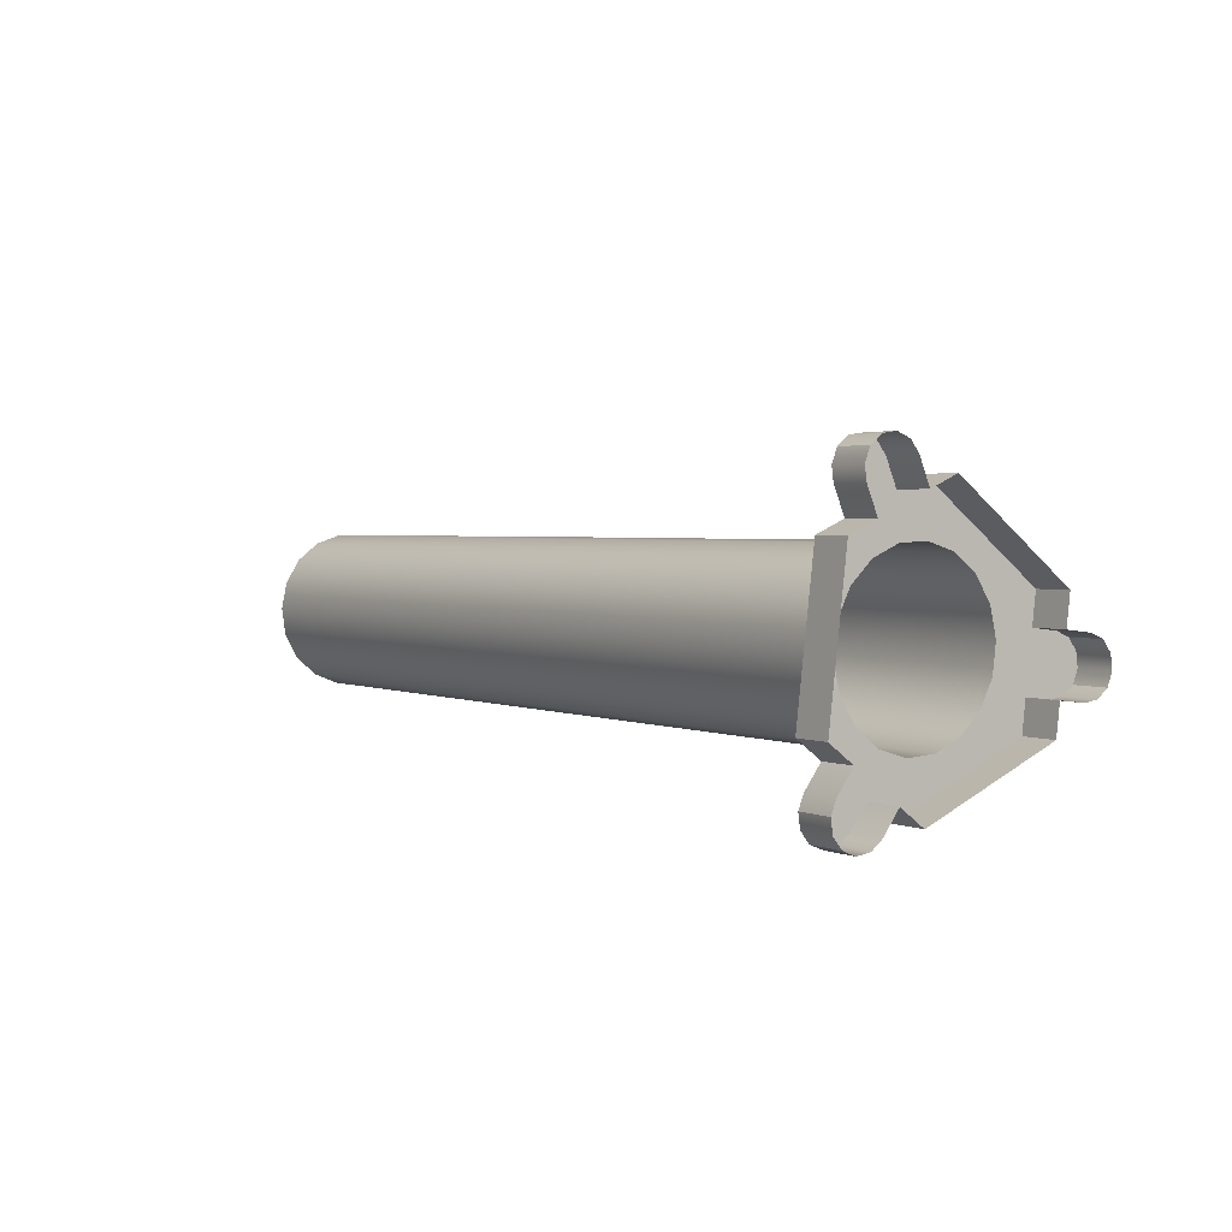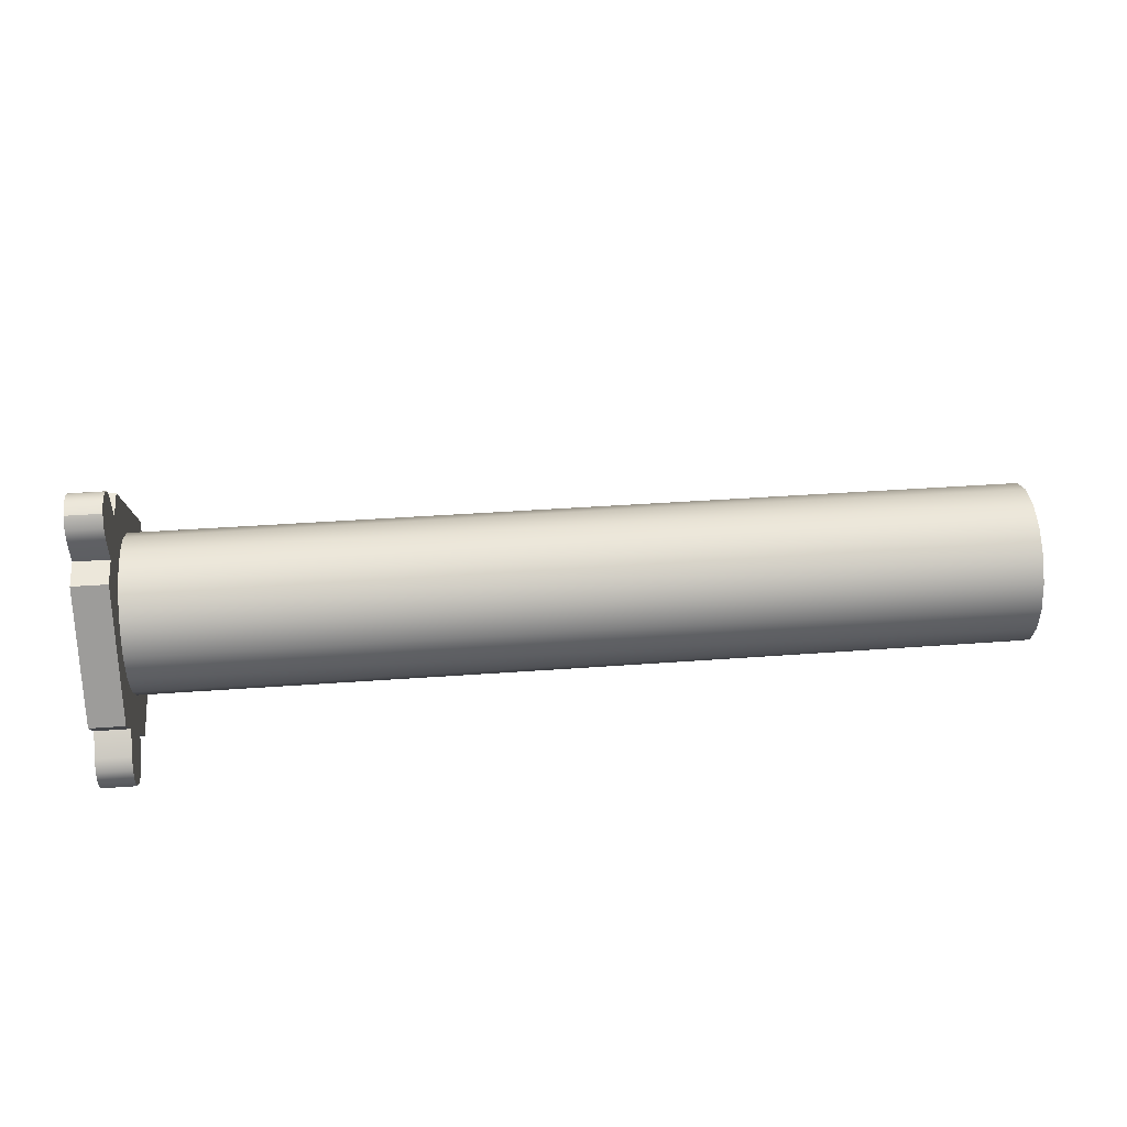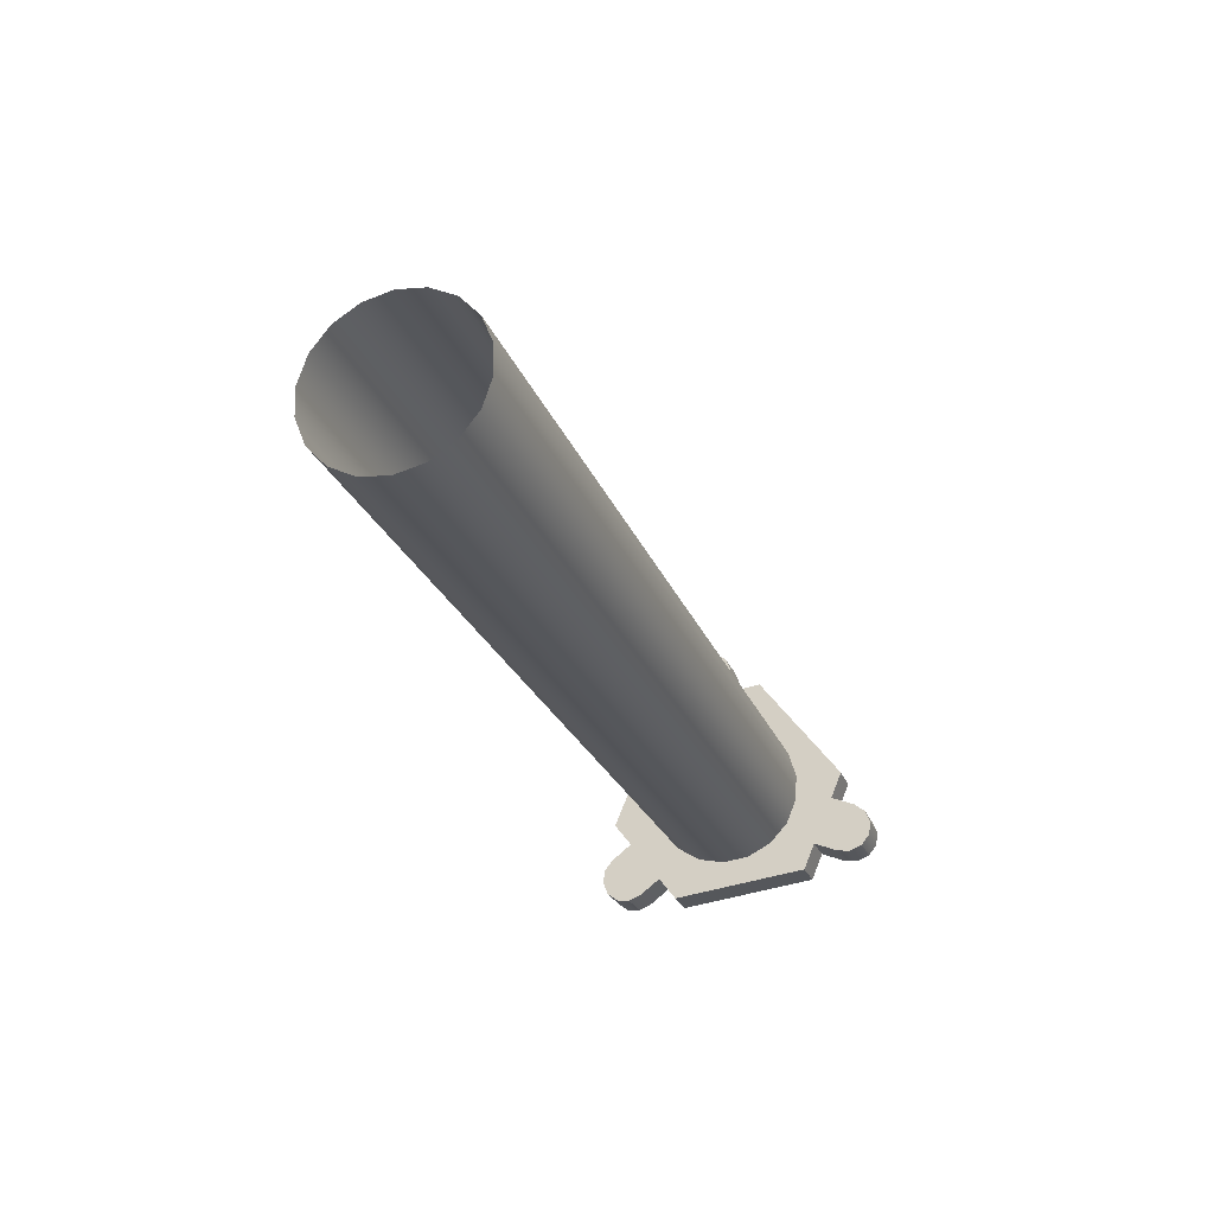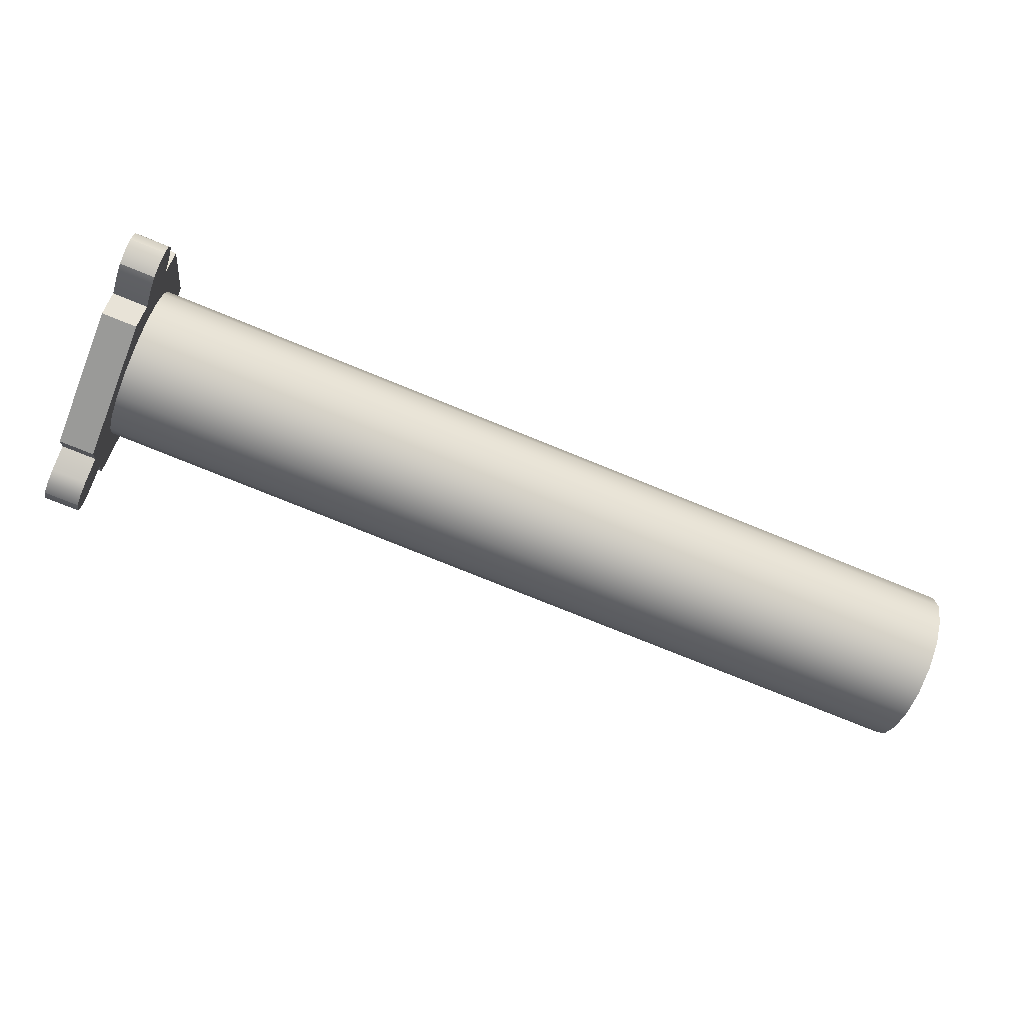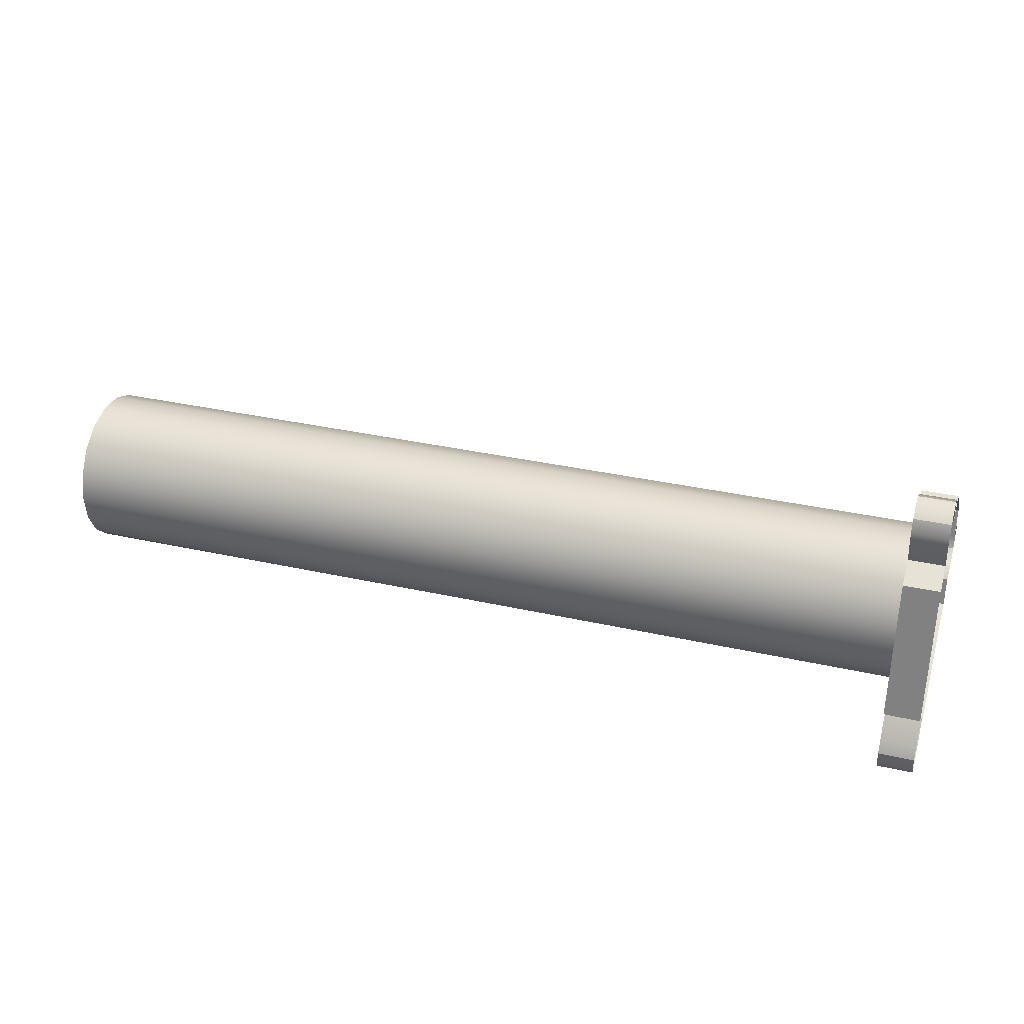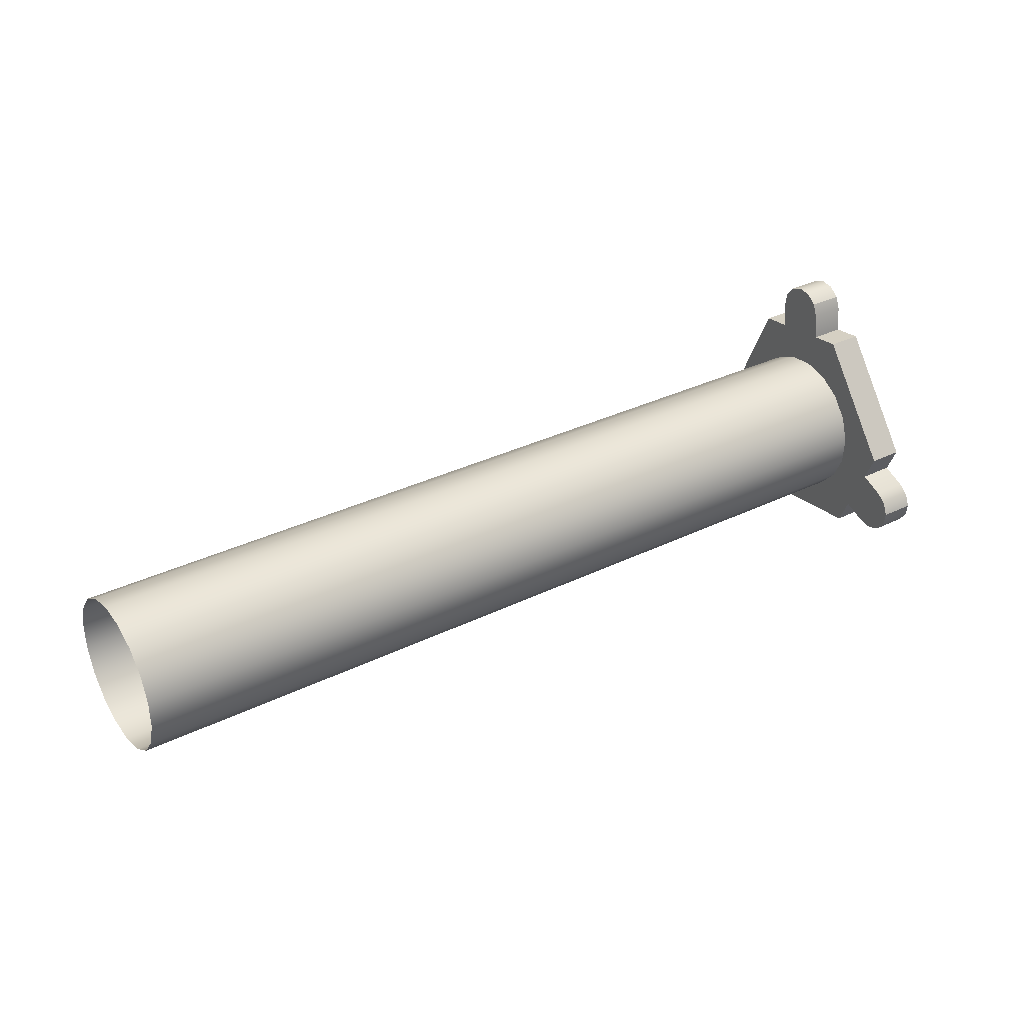
<metadata>
{"format":"obj","ext":"obj","renderer":"f3d","projection":"perspective","resolution":1024,"background":"white","views":[{"elev":2.5,"azim":55.4,"up":"+Z"},{"elev":43.5,"azim":175.2,"up":"+Y"},{"elev":-25.8,"azim":-71.3,"up":"+Y"},{"elev":-75.9,"azim":157.8,"up":"+Y"},{"elev":32.7,"azim":17.5,"up":"+Z"},{"elev":33.1,"azim":-34.0,"up":"+Y"}]}
</metadata>
<code>
o visual_leg2_lower_link1_leg2_lower_link1
v 0.0254 0.01215 -0.007859
v 0.0254 -0.002718 -0.01421
v 0.0254 -0.007198 -0.0146
v 0.0254 -0.00842 -0.01556
v 0.0254 -0.009957 -0.01578
v 0.0254 -0.0114 -0.0152
v 0.0254 -0.01236 -0.01398
v 0.0254 -0.01258 -0.01244
v 0.0254 -0.012 -0.011
v 0.0254 -0.01288 -0.006591
v 0.0254 -0.0102 -0.008601
v 0.0254 -0.01095 0.009459
v 0.0254 -0.009045 0.01353
v 0.0254 -0.009265 0.01507
v 0.0254 -0.008687 0.01651
v 0.0254 -0.007466 0.01747
v 0.0254 -0.005928 0.01769
v 0.0254 -0.004487 0.01711
v 0.0254 -0.003528 0.01589
v 0.0254 0.000732 0.01445
v 0.0254 -0.002349 0.01313
v 0.0254 0.01367 0.004752
v 0.0254 0.01624 0.001066
v 0.0254 0.01768 0.000488
v 0.0254 0.01864 -0.000733
v 0.0254 0.01886 -0.002271
v 0.0254 0.01829 -0.003712
v 0.0254 0.01706 -0.004671
v 0.0254 0.01553 -0.004891
v 0.0254 0.01255 -0.004532
v 0.0254 -0.007867 0.01078
v 0.0254 -0.005399 -0.0122
v 0.0254 0.01327 0.001425
v 0.0214 -0.007198 -0.0146
v 0.0214 -0.005399 -0.0122
v 0.0214 -0.00842 -0.01556
v 0.0214 -0.009957 -0.01578
v 0.0214 -0.0114 -0.0152
v 0.0214 -0.01236 -0.01398
v 0.0214 -0.01258 -0.01244
v 0.0214 -0.012 -0.011
v 0.0214 -0.0102 -0.008601
v 0.0214 -0.01288 -0.006591
v 0.0214 -0.01095 0.009459
v 0.0214 -0.007867 0.01078
v 0.0214 -0.009045 0.01353
v 0.0214 -0.009265 0.01507
v 0.0214 -0.008687 0.01651
v 0.0214 -0.007466 0.01747
v 0.0214 -0.005928 0.01769
v 0.0214 -0.004487 0.01711
v 0.0214 -0.003528 0.01589
v 0.0214 -0.002349 0.01313
v -0.0786 -0.00185 -0.008808
v -0.0786 0.001274 -0.008909
v -0.0786 -0.004751 -0.007644
v -0.0786 -0.007079 -0.005558
v -0.0786 -0.008553 -0.002802
v -0.0786 -0.008995 0.000293
v -0.0786 -0.008353 0.003352
v -0.0786 -0.006703 0.006006
v -0.0786 -0.004244 0.007936
v -0.0786 -0.001274 0.008909
v -0.0786 0.00185 0.008808
v -0.0786 0.004751 0.007644
v -0.0786 0.007079 0.005558
v -0.0786 0.008553 0.002802
v -0.0786 0.008995 -0.000293
v -0.0786 0.008353 -0.003352
v -0.0786 0.006703 -0.006006
v -0.0786 0.004244 -0.007936
v 0.0214 -0.004067 -0.008029
v 0.0214 -0.001076 -0.008935
v 0.0214 -0.002718 -0.01421
v 0.0214 0.002045 -0.008764
v 0.0214 0.00492 -0.007536
v 0.0214 0.01215 -0.007859
v 0.0214 0.007201 -0.005399
v 0.0214 0.01255 -0.004532
v 0.0214 0.008613 -0.002611
v 0.0214 0.01327 0.001425
v 0.0214 0.008987 0.000492
v 0.0214 0.008276 0.003536
v 0.0214 0.01367 0.004752
v 0.0214 0.006568 0.006154
v 0.0214 0.004067 0.008029
v 0.0214 0.000732 0.01445
v 0.0214 0.001076 0.008936
v 0.0214 -0.002045 0.008765
v 0.0214 -0.00492 0.007536
v 0.0214 -0.007201 0.005399
v 0.0214 -0.008613 0.002611
v 0.0214 -0.008987 -0.000492
v 0.0214 -0.008276 -0.003536
v 0.0214 -0.006568 -0.006154
v 0.0214 0.01624 0.001066
v 0.0214 0.01553 -0.004891
v 0.0214 0.01768 0.000488
v 0.0214 0.01864 -0.000733
v 0.0214 0.01886 -0.002271
v 0.0214 0.01829 -0.003712
v 0.0214 0.01706 -0.004671
v -0.0286 0.002045 -0.008764
v -0.0286 0.00492 -0.007536
v -0.0286 0.007201 -0.005399
v -0.0286 -0.001076 -0.008935
v -0.0286 -0.004067 -0.008029
v -0.0286 -0.006568 -0.006154
v -0.0286 -0.008276 -0.003536
v -0.0286 -0.008987 -0.000492
v -0.0286 -0.008613 0.002611
v -0.0286 -0.007201 0.005399
v -0.0286 -0.00492 0.007536
v -0.0286 -0.002045 0.008765
v -0.0286 0.001076 0.008936
v -0.0286 0.004067 0.008029
v -0.0286 0.006568 0.006154
v -0.0286 0.008276 0.003536
v -0.0286 0.008987 0.000492
v -0.0286 0.008613 -0.002611
v 0.0214 -0.003528 0.01589
v 0.0214 -0.004487 0.01711
v 0.0214 -0.005928 0.01769
v 0.0214 -0.005928 0.01769
v 0.0254 -0.005928 0.01769
v 0.0214 -0.007466 0.01747
v 0.0214 -0.008687 0.01651
v 0.0214 -0.008687 0.01651
v 0.0254 -0.008687 0.01651
v 0.0214 -0.009265 0.01507
v 0.0214 -0.009045 0.01353
v 0.0214 -0.007867 0.01078
v 0.0214 -0.007867 0.01078
v 0.0254 -0.007867 0.01078
v 0.0214 -0.01095 0.009459
v 0.0214 -0.01095 0.009459
v 0.0254 -0.01095 0.009459
v 0.0214 -0.01288 -0.006591
v 0.0214 -0.01288 -0.006591
v 0.0254 -0.01288 -0.006591
v 0.0214 -0.0102 -0.008601
v 0.0214 -0.0102 -0.008601
v 0.0254 -0.0102 -0.008601
v 0.0214 -0.012 -0.011
v 0.0214 -0.01258 -0.01244
v 0.0214 -0.01258 -0.01244
v 0.0254 -0.01258 -0.01244
v 0.0214 -0.01236 -0.01398
v 0.0214 -0.0114 -0.0152
v 0.0214 -0.0114 -0.0152
v 0.0254 -0.0114 -0.0152
v 0.0214 -0.009957 -0.01578
v 0.0214 -0.00842 -0.01556
v 0.0214 -0.007198 -0.0146
v 0.0214 -0.005399 -0.0122
v 0.0214 -0.005399 -0.0122
v 0.0254 -0.005399 -0.0122
v 0.0214 -0.002718 -0.01421
v 0.0214 -0.002718 -0.01421
v 0.0214 0.01215 -0.007859
v 0.0214 0.01215 -0.007859
v 0.0214 0.01255 -0.004532
v 0.0214 0.01255 -0.004532
v 0.0214 0.01553 -0.004891
v 0.0214 0.01706 -0.004671
v 0.0214 0.01829 -0.003712
v 0.0214 0.01829 -0.003712
v 0.0214 0.01886 -0.002271
v 0.0214 0.01864 -0.000733
v 0.0214 0.01768 0.000488
v 0.0214 0.01768 0.000488
v 0.0214 0.01624 0.001066
v 0.0214 0.01327 0.001425
v 0.0214 0.01327 0.001425
v 0.0214 0.01367 0.004752
v 0.0214 0.01367 0.004752
v 0.0214 0.000732 0.01445
v 0.0214 0.000732 0.01445
v 0.0214 -0.002349 0.01313
v 0.0214 -0.002349 0.01313
v 0.0254 -0.002349 0.01313
v 0.0254 0.000732 0.01445
v 0.0254 0.01367 0.004752
v 0.0254 0.01327 0.001425
v 0.0254 0.01768 0.000488
v 0.0254 0.01829 -0.003712
v 0.0254 0.01255 -0.004532
v 0.0254 0.01215 -0.007859
v 0.0254 -0.002718 -0.01421
v 0.0214 0.008987 0.000492
v 0.0214 0.008613 -0.002611
v 0.0214 0.007201 -0.005399
v 0.0214 0.00492 -0.007536
v 0.0214 0.002045 -0.008764
v 0.0214 -0.001076 -0.008935
v 0.0214 -0.004067 -0.008029
v 0.0214 -0.006568 -0.006154
v 0.0214 -0.008276 -0.003536
v 0.0214 -0.008987 -0.000492
v 0.0214 -0.008613 0.002611
v 0.0214 -0.007201 0.005399
v 0.0214 -0.00492 0.007536
v 0.0214 -0.002045 0.008765
v 0.0214 0.001076 0.008936
v 0.0214 0.004067 0.008029
v 0.0214 0.006568 0.006154
v 0.0214 0.008276 0.003536
f 3 34 32
f 32 34 35
f 34 3 36
f 36 3 4
f 37 4 5
f 38 5 6
f 39 151 7
f 40 7 8
f 41 147 9
f 41 146 147
f 36 4 37
f 37 5 38
f 150 151 39
f 39 7 40
f 11 42 9
f 9 42 41
f 10 43 143
f 143 43 142
f 12 44 140
f 140 44 139
f 31 45 137
f 137 45 136
f 13 46 134
f 134 46 133
f 46 13 47
f 47 13 14
f 48 14 15
f 49 129 16
f 50 16 17
f 51 125 18
f 52 18 19
f 52 51 18
f 47 14 48
f 128 129 49
f 49 16 50
f 124 125 51
f 21 180 19
f 19 180 52
f 154 144 156
f 154 145 144
f 154 148 145
f 154 149 148
f 154 152 149
f 154 153 152
f 144 141 156
f 156 141 72
f 73 156 72
f 73 74 156
f 73 75 74
f 74 75 76
f 77 76 78
f 79 78 80
f 81 80 82
f 83 81 82
f 83 84 81
f 83 85 84
f 84 85 86
f 87 86 88
f 53 88 89
f 90 53 89
f 90 132 53
f 90 91 132
f 132 91 135
f 135 91 92
f 138 92 93
f 94 138 93
f 94 141 138
f 94 95 141
f 141 95 72
f 138 135 92
f 53 132 121
f 121 132 131
f 122 131 130
f 123 130 127
f 126 123 127
f 121 131 122
f 122 130 123
f 53 87 88
f 87 84 86
f 80 81 79
f 79 81 96
f 97 96 98
f 99 97 98
f 99 100 97
f 97 100 101
f 102 97 101
f 79 96 97
f 79 77 78
f 77 74 76
f 71 103 55
f 71 104 103
f 71 70 104
f 104 70 105
f 192 105 191
f 192 104 105
f 192 193 104
f 104 193 103
f 103 193 194
f 106 194 195
f 107 195 196
f 108 196 197
f 109 197 198
f 110 198 199
f 111 199 200
f 112 200 201
f 113 201 202
f 114 202 203
f 115 203 204
f 116 204 205
f 117 205 206
f 118 206 207
f 119 207 190
f 120 190 191
f 105 120 191
f 69 120 105
f 105 70 69
f 68 120 69
f 120 68 119
f 190 120 119
f 68 67 119
f 119 67 118
f 207 119 118
f 67 66 118
f 118 66 117
f 206 118 117
f 66 65 117
f 117 65 116
f 205 117 116
f 65 64 116
f 116 64 115
f 204 116 115
f 64 63 115
f 115 63 114
f 203 115 114
f 63 62 114
f 114 62 113
f 202 114 113
f 62 61 113
f 113 61 112
f 201 113 112
f 61 60 112
f 112 60 111
f 200 112 111
f 60 59 111
f 111 59 110
f 199 111 110
f 59 58 110
f 110 58 109
f 198 110 109
f 58 57 109
f 109 57 108
f 197 109 108
f 57 56 108
f 108 56 107
f 196 108 107
f 56 54 107
f 107 54 106
f 195 107 106
f 54 55 106
f 106 55 103
f 194 106 103
f 157 155 2
f 2 155 159
f 33 174 22
f 22 174 176
f 1 161 30
f 30 161 163
f 20 178 181
f 181 178 179
f 158 188 189
f 188 158 160
f 183 175 182
f 182 175 177
f 187 162 29
f 29 162 164
f 172 23 171
f 171 23 24
f 169 185 25
f 168 25 26
f 167 26 27
f 165 186 28
f 164 28 29
f 164 165 28
f 170 185 169
f 169 25 168
f 168 26 167
f 166 186 165
f 23 172 184
f 184 172 173

</code>
